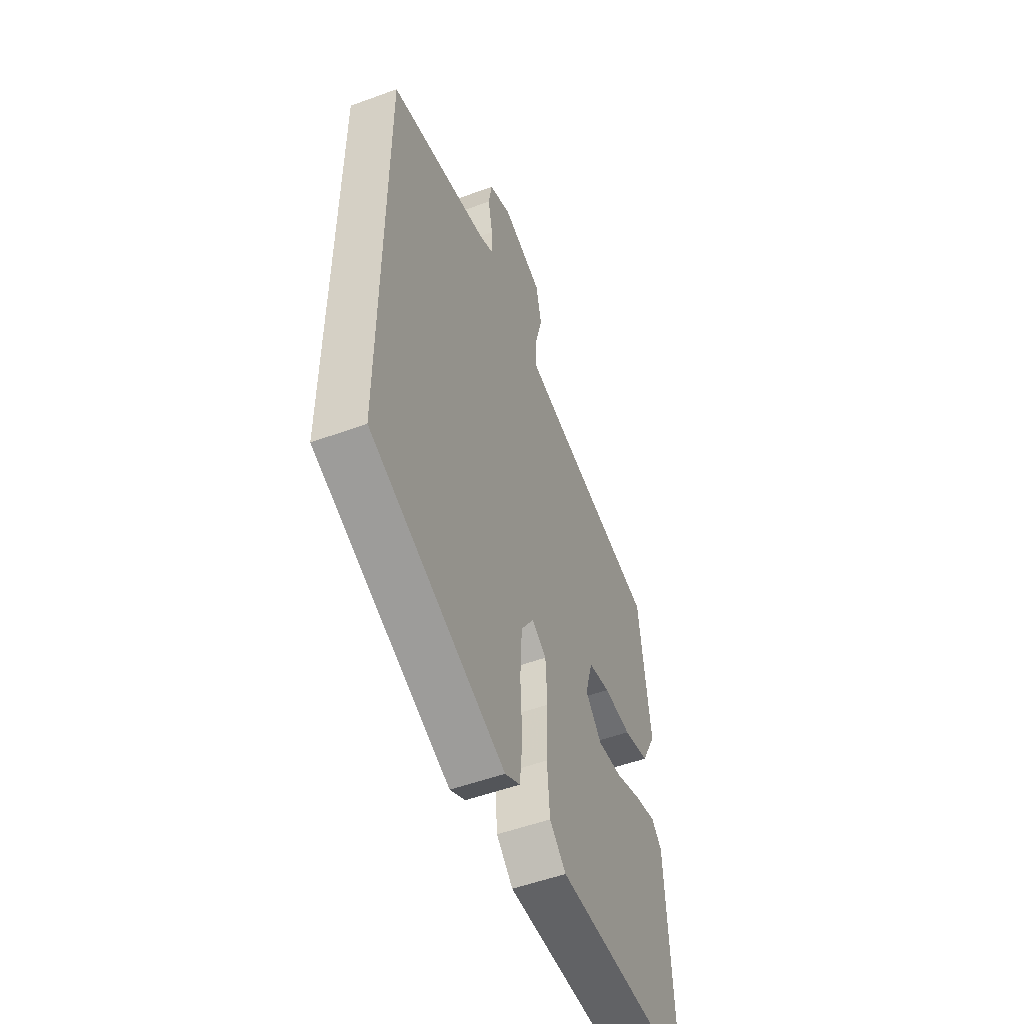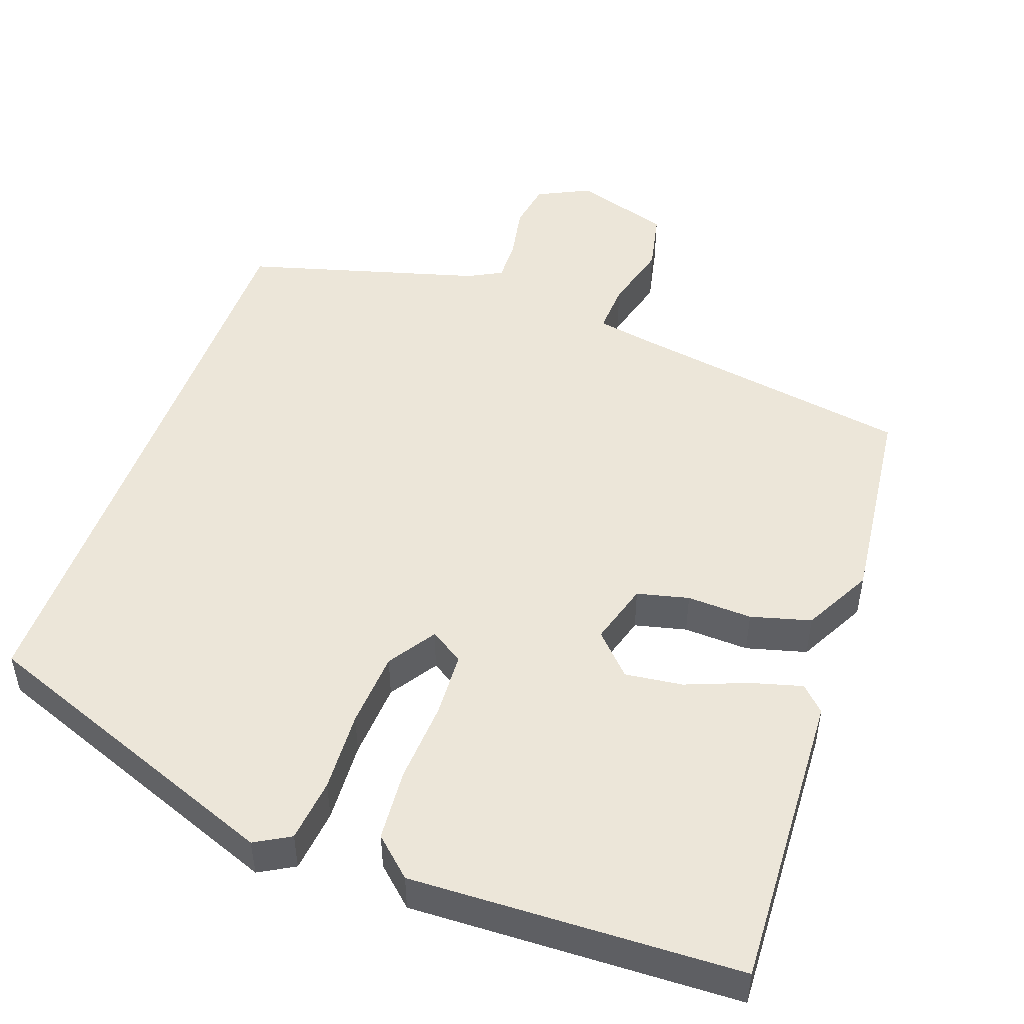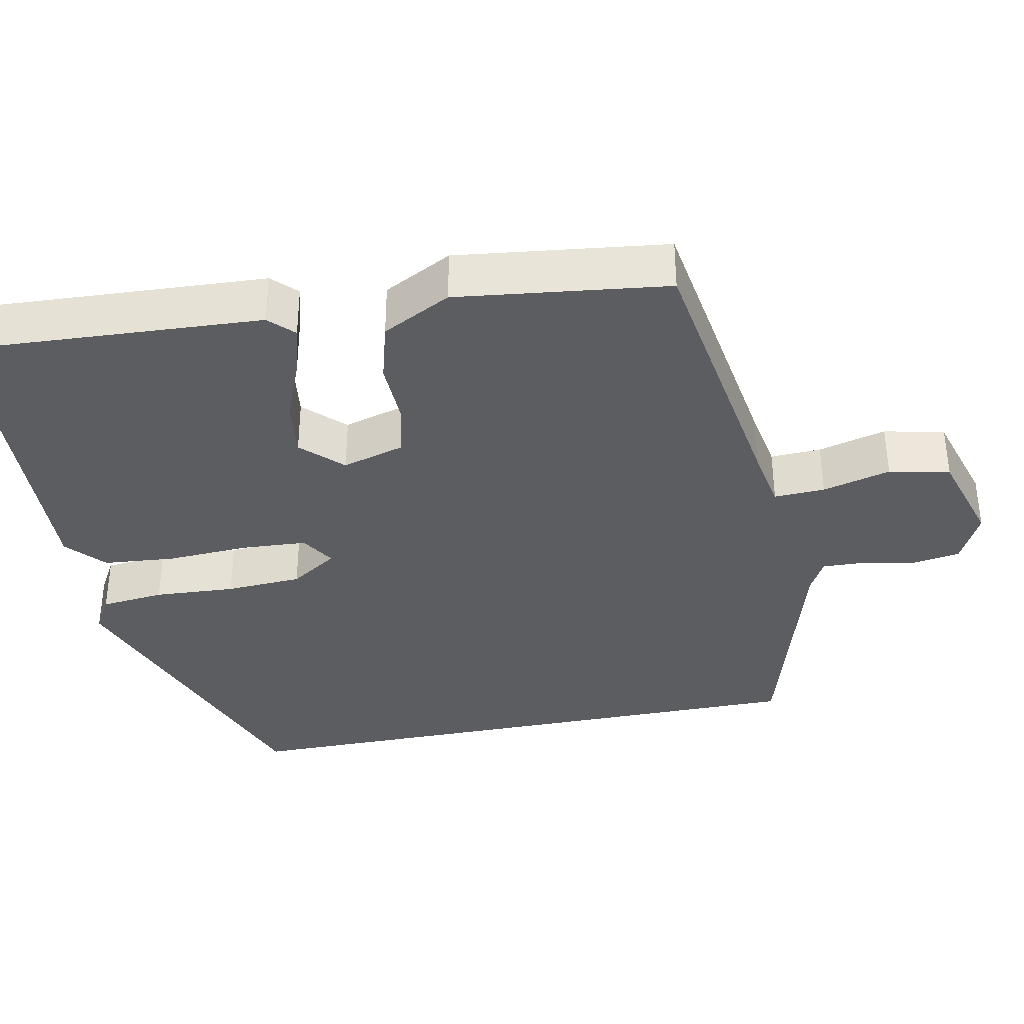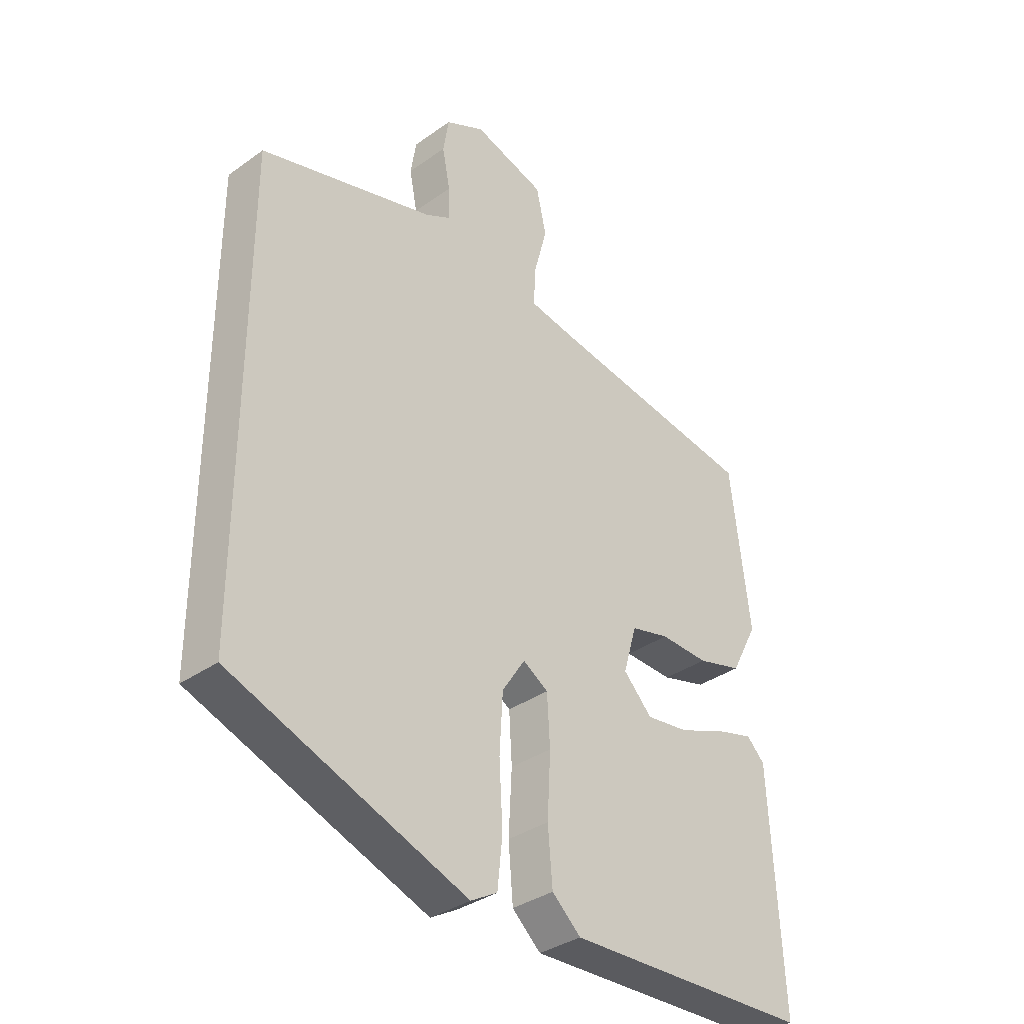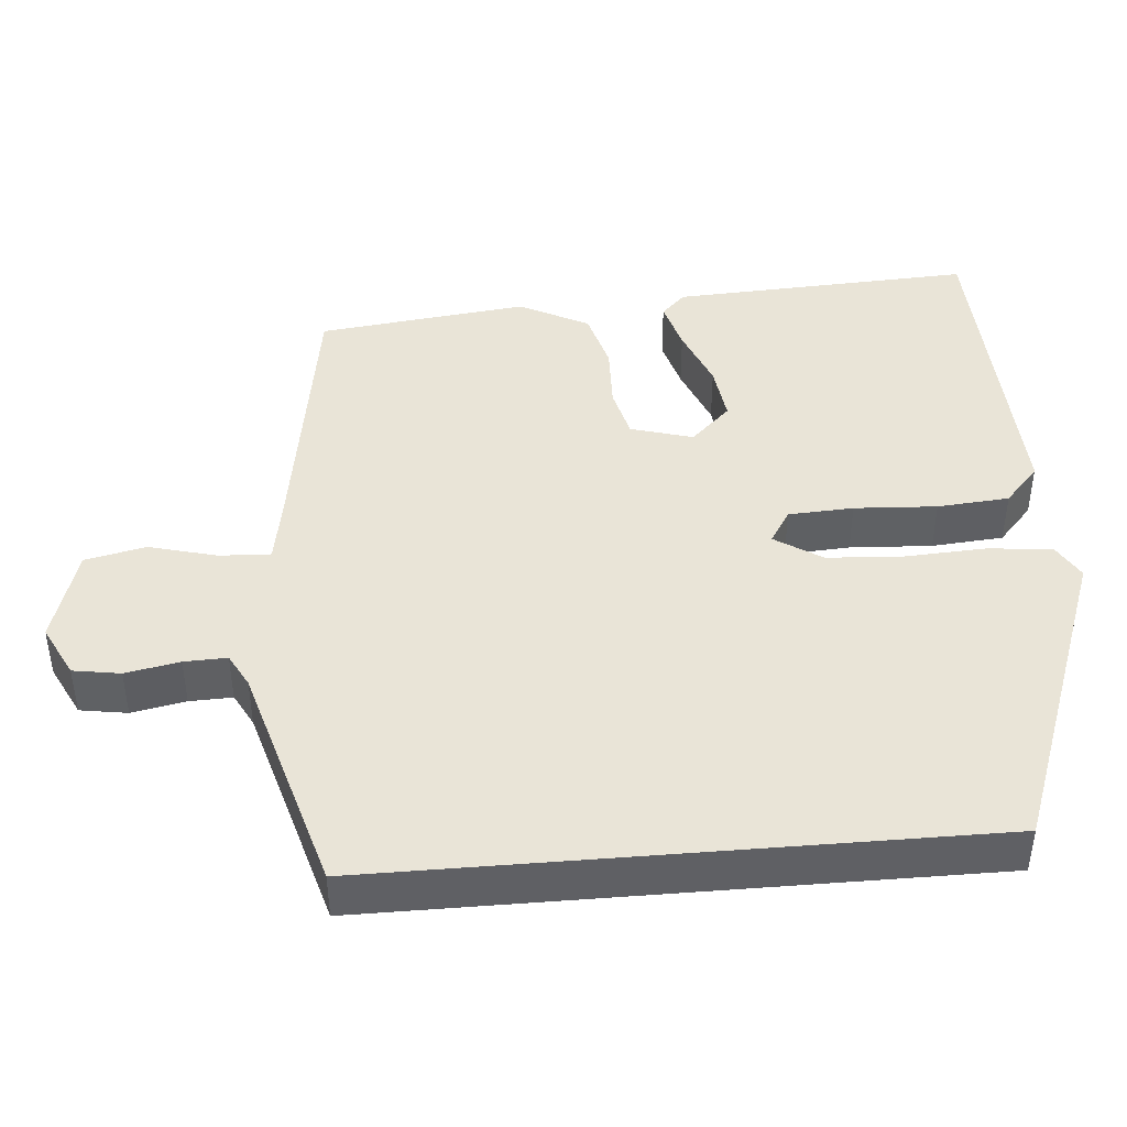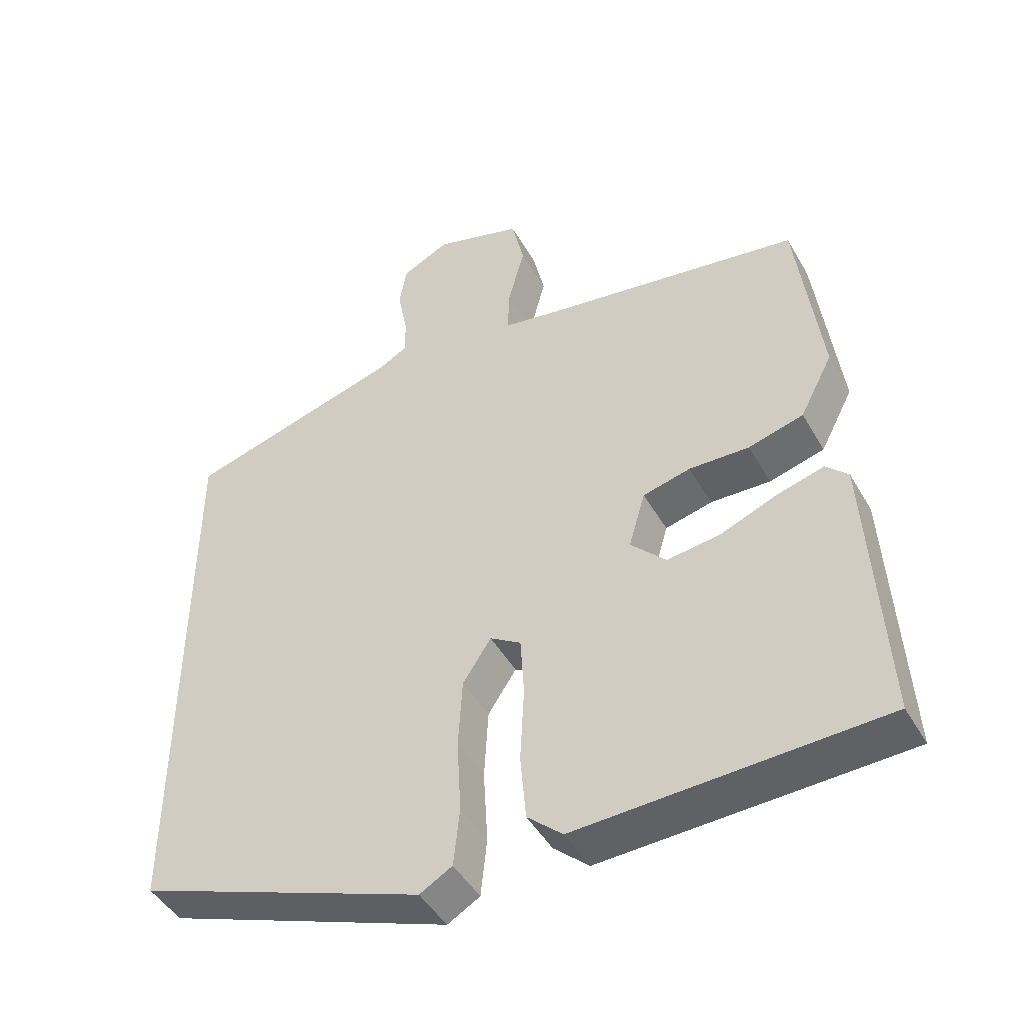
<metadata>
{"format":"obj","ext":"obj","renderer":"f3d","projection":"perspective","resolution":1024,"background":"white","views":[{"elev":-52.6,"azim":111.5,"up":"+Z"},{"elev":49.1,"azim":-160.1,"up":"+Y"},{"elev":-36.2,"azim":-78.8,"up":"+Y"},{"elev":-35.1,"azim":133.4,"up":"+Z"},{"elev":43.1,"azim":85.2,"up":"+Y"},{"elev":-46.2,"azim":-151.6,"up":"+Z"}]}
</metadata>
<code>
v 0.5 0.07 -0.39
v 0.082 0.07 -0.545
v 0.035 0.07 -0.518
v 0.026 0.07 -0.433
v 0.032 0.07 -0.325
v 0.026 0.07 -0.223
v -0.015 0.07 -0.16
v -0.06 0.07 -0.188
v -0.065 0.07 -0.275
v -0.059 0.07 -0.385
v -0.067 0.07 -0.481
v -0.118 0.07 -0.527
v -0.557 0.07 -0.51
v -0.536 0.07 -0.107
v -0.504 0.07 -0.075
v -0.436 0.07 -0.094
v -0.353 0.07 -0.127
v -0.276 0.07 -0.137
v -0.225 0.07 -0.084
v -0.249 0.07 -0.001
v -0.318 0.07 0.016
v -0.405 0.07 0.013
v -0.485 0.07 0.035
v -0.533 0.07 0.127
v -0.499 0.07 0.408
v -0.124 0.07 0.467
v -0.04 0.07 0.482
v -0.043 0.07 0.55
v -0.067 0.07 0.641
v -0.049 0.07 0.722
v 0.079 0.07 0.761
v 0.149 0.07 0.726
v 0.159 0.07 0.663
v 0.145 0.07 0.591
v 0.143 0.07 0.534
v 0.188 0.07 0.51
v 0.5 0.07 0.42
v 0.5 0 -0.39
v 0.082 0 -0.545
v 0.035 0 -0.518
v 0.026 0 -0.433
v 0.032 0 -0.325
v 0.026 0 -0.223
v -0.015 0 -0.16
v -0.06 0 -0.188
v -0.065 0 -0.275
v -0.059 0 -0.385
v -0.067 0 -0.481
v -0.118 0 -0.527
v -0.557 0 -0.51
v -0.536 0 -0.107
v -0.504 0 -0.075
v -0.436 0 -0.094
v -0.353 0 -0.127
v -0.276 0 -0.137
v -0.225 0 -0.084
v -0.249 0 -0.001
v -0.318 0 0.016
v -0.405 0 0.013
v -0.485 0 0.035
v -0.533 0 0.127
v -0.499 0 0.408
v -0.124 0 0.467
v -0.04 0 0.482
v -0.043 0 0.55
v -0.067 0 0.641
v -0.049 0 0.722
v 0.079 0 0.761
v 0.149 0 0.726
v 0.159 0 0.663
v 0.145 0 0.591
v 0.143 0 0.534
v 0.188 0 0.51
v 0.5 0 0.42
f 36 37 1 2
f 35 36 2 3
f 34 35 3 4
f 31 32 33 34
f 28 29 30 31
f 27 28 31 34
f 23 24 25 26
f 21 22 23 26
f 20 21 26 27
f 19 20 27 34
f 14 15 16 17
f 14 17 18
f 13 14 18
f 12 13 18 19
f 9 10 11 12
f 8 9 12 19
f 34 4 5
f 34 5 6
f 7 8 19 34
f 6 7 34
f 39 38 74 73
f 40 39 73 72
f 41 40 72 71
f 71 70 69 68
f 68 67 66 65
f 71 68 65 64
f 63 62 61 60
f 63 60 59 58
f 64 63 58 57
f 71 64 57 56
f 54 53 52 51
f 55 54 51
f 55 51 50
f 56 55 50 49
f 49 48 47 46
f 56 49 46 45
f 42 41 71
f 43 42 71
f 71 56 45 44
f 71 44 43
f 1 38 39 2
f 2 39 40 3
f 3 40 41 4
f 4 41 42 5
f 5 42 43 6
f 6 43 44 7
f 7 44 45 8
f 8 45 46 9
f 9 46 47 10
f 10 47 48 11
f 11 48 49 12
f 12 49 50 13
f 13 50 51 14
f 14 51 52 15
f 15 52 53 16
f 16 53 54 17
f 17 54 55 18
f 18 55 56 19
f 19 56 57 20
f 20 57 58 21
f 21 58 59 22
f 22 59 60 23
f 23 60 61 24
f 24 61 62 25
f 25 62 63 26
f 26 63 64 27
f 27 64 65 28
f 28 65 66 29
f 29 66 67 30
f 30 67 68 31
f 31 68 69 32
f 32 69 70 33
f 33 70 71 34
f 34 71 72 35
f 35 72 73 36
f 36 73 74 37
f 37 74 38 1

</code>
